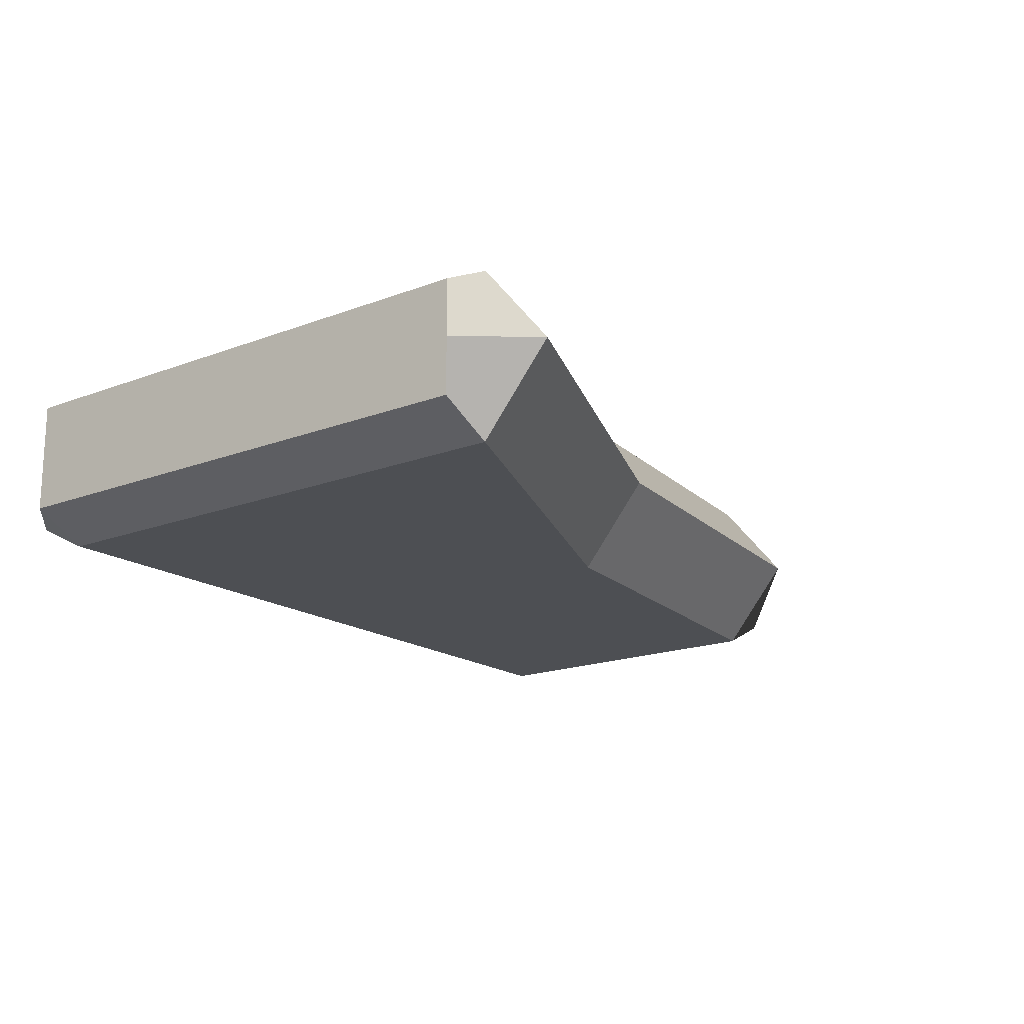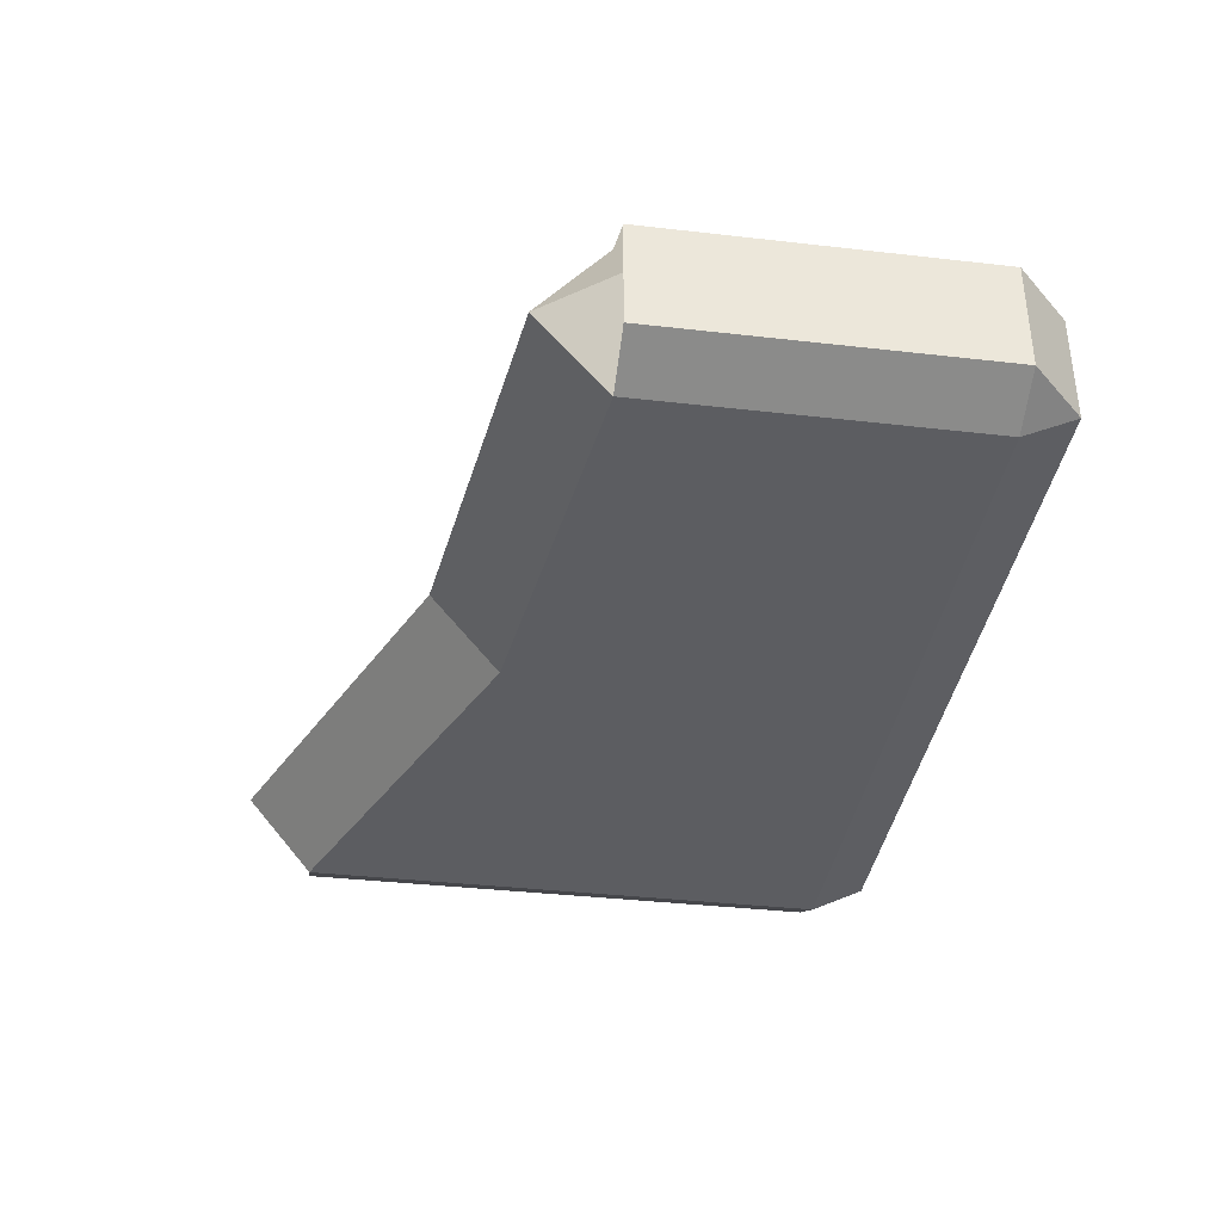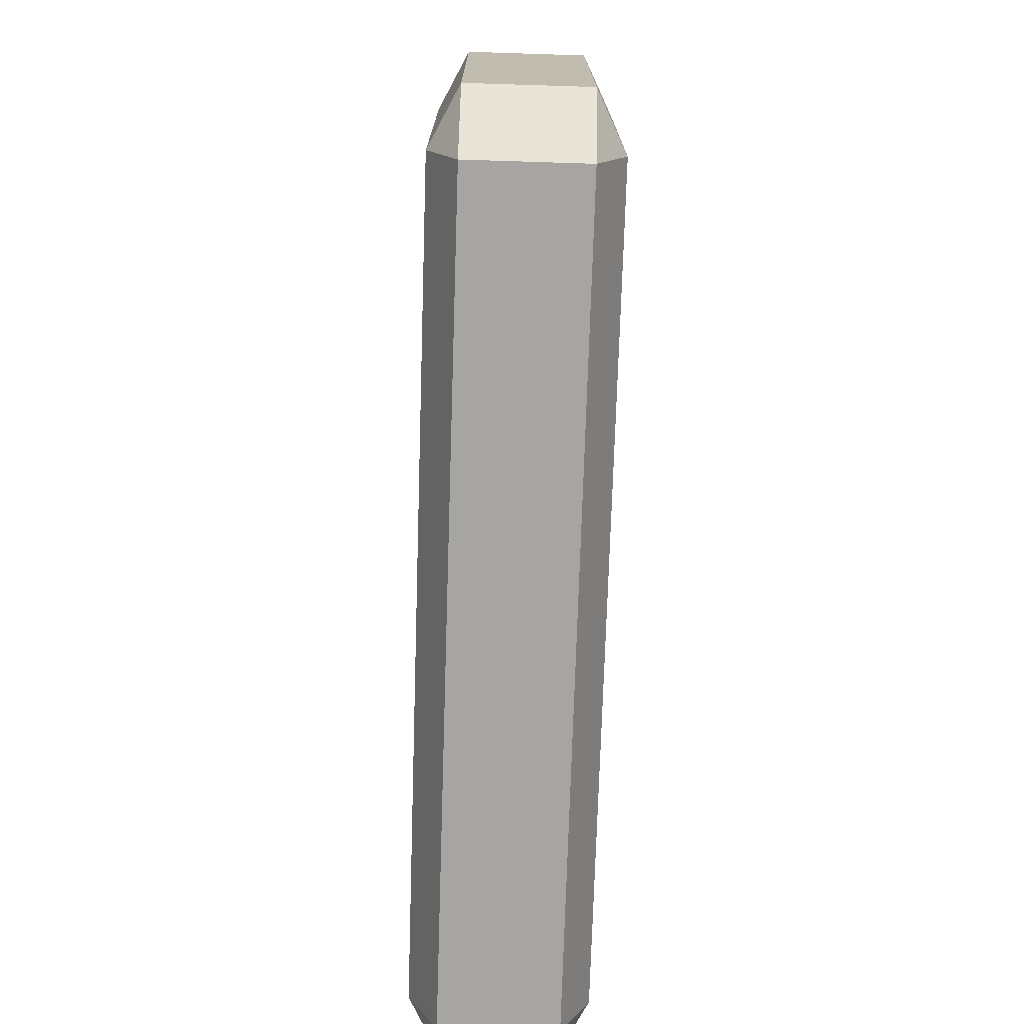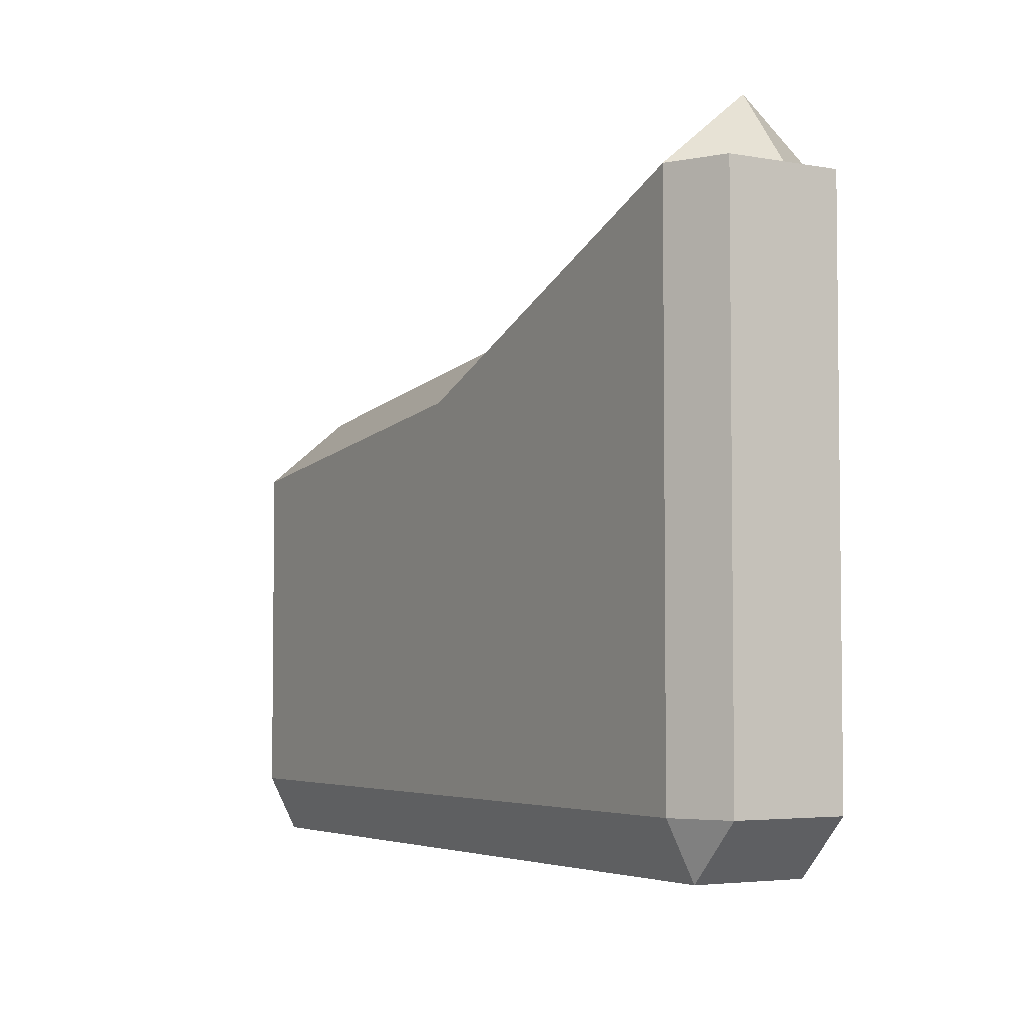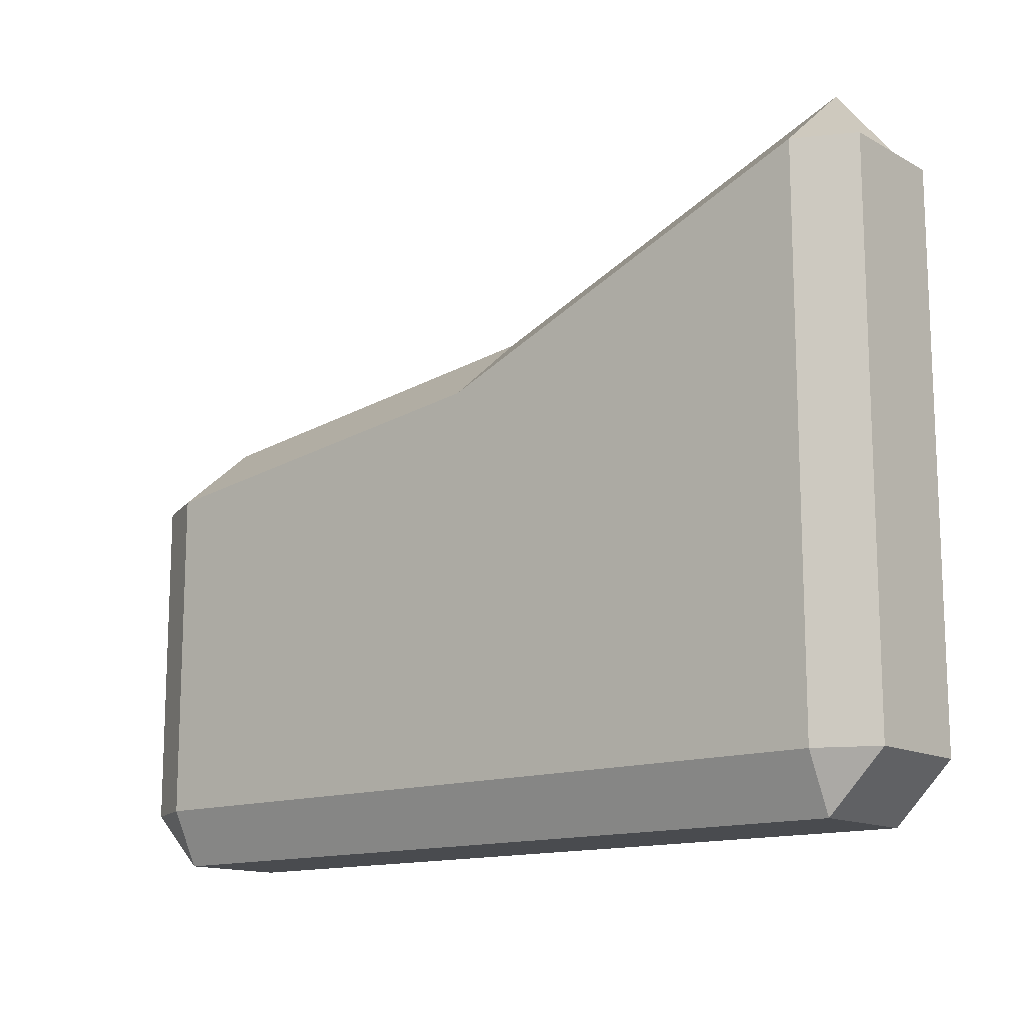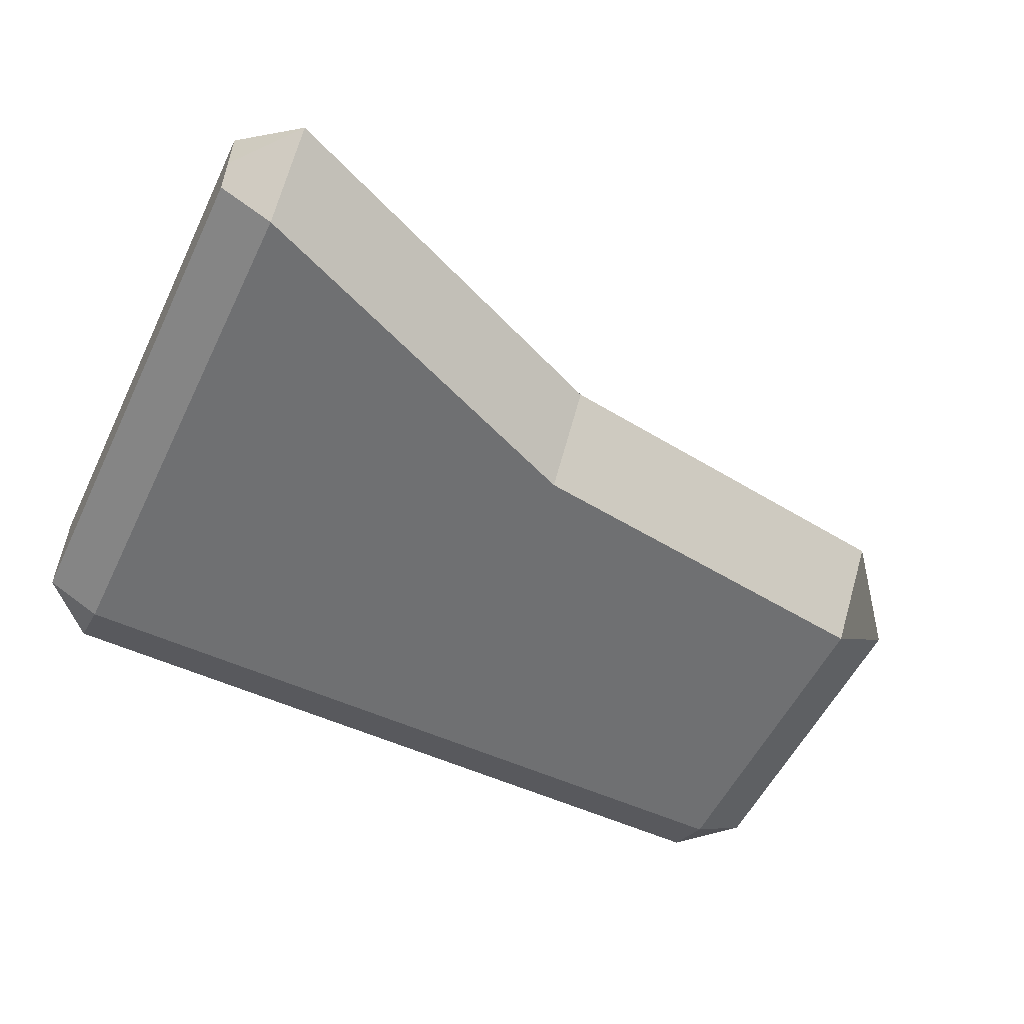
<metadata>
{"format":"obj","ext":"obj","renderer":"f3d","projection":"perspective","resolution":1024,"background":"white","views":[{"elev":-17.6,"azim":-52.9,"up":"+Y"},{"elev":-37.1,"azim":81.6,"up":"+Y"},{"elev":-73.8,"azim":88.2,"up":"+Z"},{"elev":-4.2,"azim":-120.5,"up":"+Z"},{"elev":-13.8,"azim":-140.2,"up":"+Z"},{"elev":-54.9,"azim":-25.6,"up":"+Y"}]}
</metadata>
<code>
o cuboid.002
v 1.733 0.6293 -1.571
v 1.733 0.1293 -1.571
v -1.767 0.6293 -1.571
v -1.767 0.1293 -1.571
v -1.767 0.7543 -1.321
v 1.733 0.7543 -1.321
v 1.983 0.6293 -1.321
v 1.983 0.1293 -1.321
v 1.733 0.004322 -1.321
v -1.767 0.004322 -1.321
v -2.017 0.1293 -1.321
v -2.017 0.6293 -1.321
v 1.733 0.7543 0.1794
v -1.767 0.7543 1.117
v -2.017 0.6293 1.117
v -2.017 0.1293 1.117
v -1.767 0.004323 1.117
v 1.733 0.004322 0.1794
v 1.983 0.1293 0.1794
v 1.983 0.6293 0.1794
v -1.767 0.3793 1.429
v 1.733 0.3793 0.4919
v 1.983 0.3793 0.1794
v 1.983 0.3793 -1.321
v 1.733 0.3793 -1.571
v -1.767 0.3793 -1.571
v -2.017 0.3793 -1.321
v -2.017 0.3793 1.117
v -0.0173 0.7543 0.3981
v -0.0173 0.7543 -1.321
v -0.0173 0.6293 -1.571
v -0.0173 0.3793 -1.571
v -0.0173 0.1293 -1.571
v -0.0173 0.004322 -1.321
v -0.0173 0.004322 0.3981
v -0.0173 0.3793 0.7106
f 2 33 32 25
f 1 31 30 6
f 9 34 33 2
f 6 30 29 13
f 6 13 20 7
f 8 24 23 19
f 8 19 18 9
f 18 35 34 9
f 10 17 16 11
f 16 28 27 11
f 12 15 14 5
f 11 27 26 4
f 2 25 24 8
f 5 3 12
f 10 11 4
f 7 1 6
f 8 9 2
f 22 36 35 18
f 17 21 28 16
f 19 23 22 18
f 13 29 36 22
f 13 22 23 20
f 20 23 24 7
f 7 24 25 1
f 25 32 31 1
f 3 26 27 12
f 12 27 28 15
f 15 28 21 14
f 14 29 30 5
f 5 30 31 3
f 3 31 32 26
f 26 32 33 4
f 4 33 34 10
f 10 34 35 17
f 17 35 36 21
f 21 36 29 14

</code>
